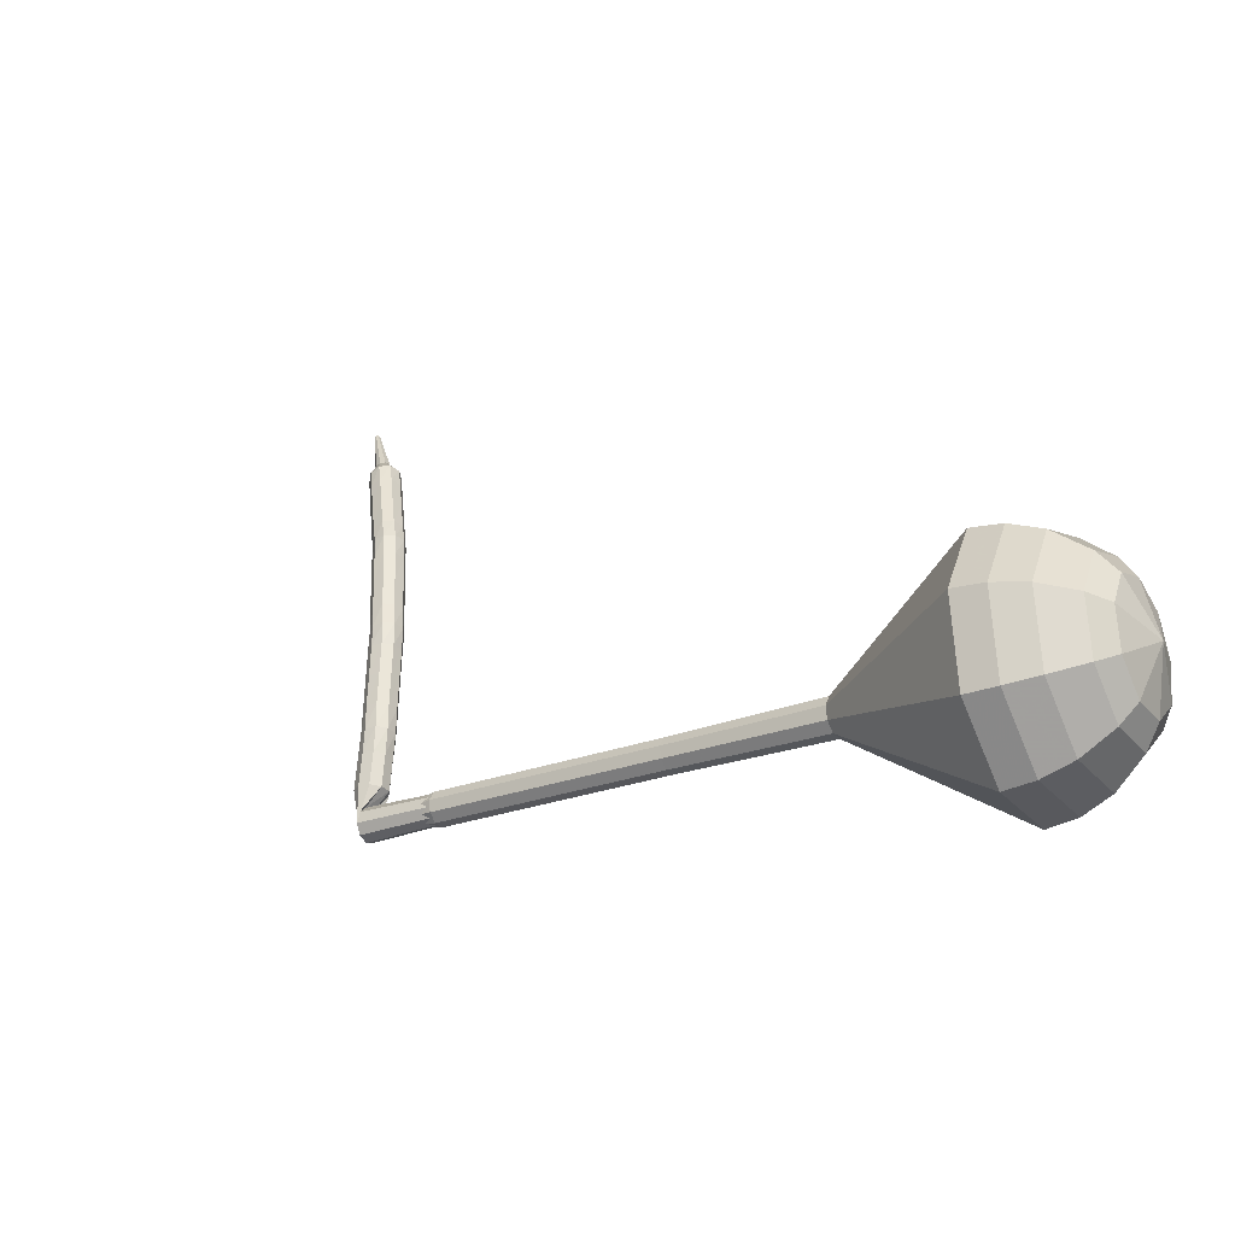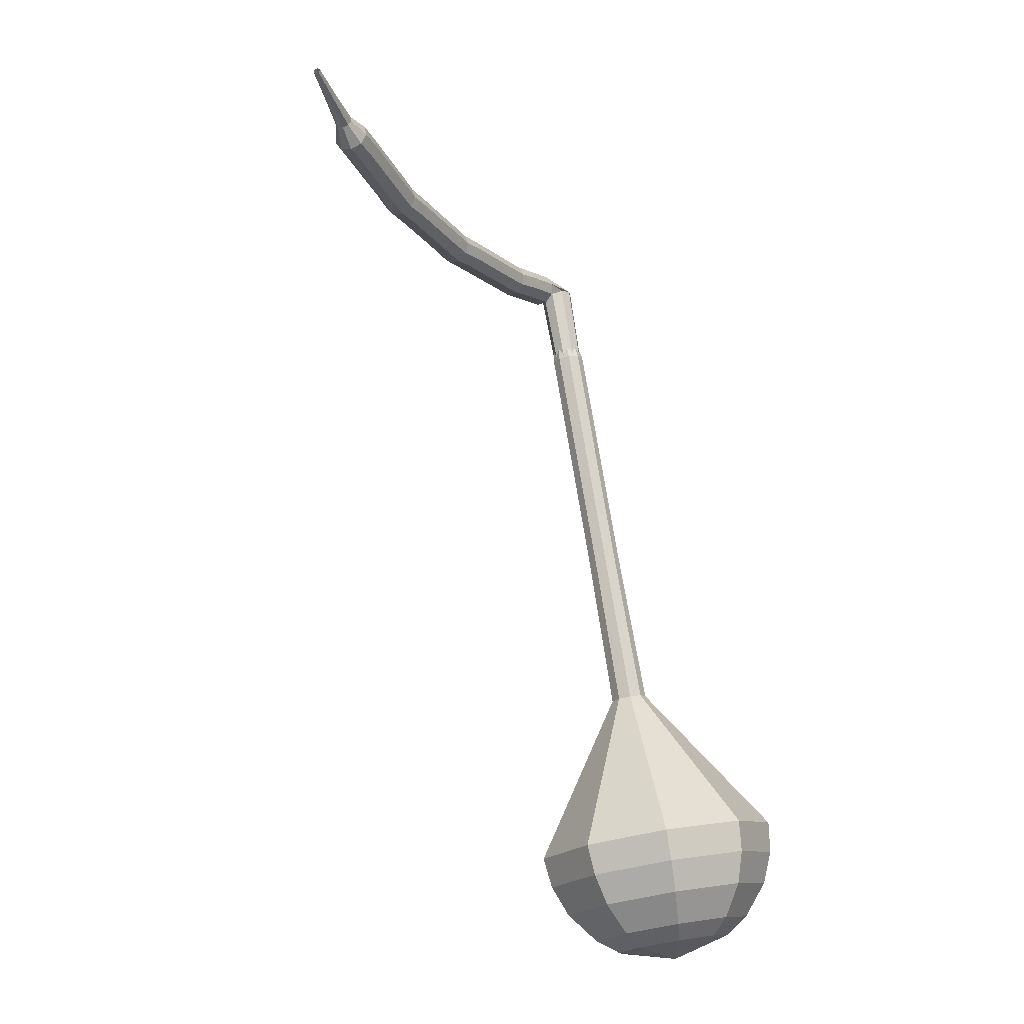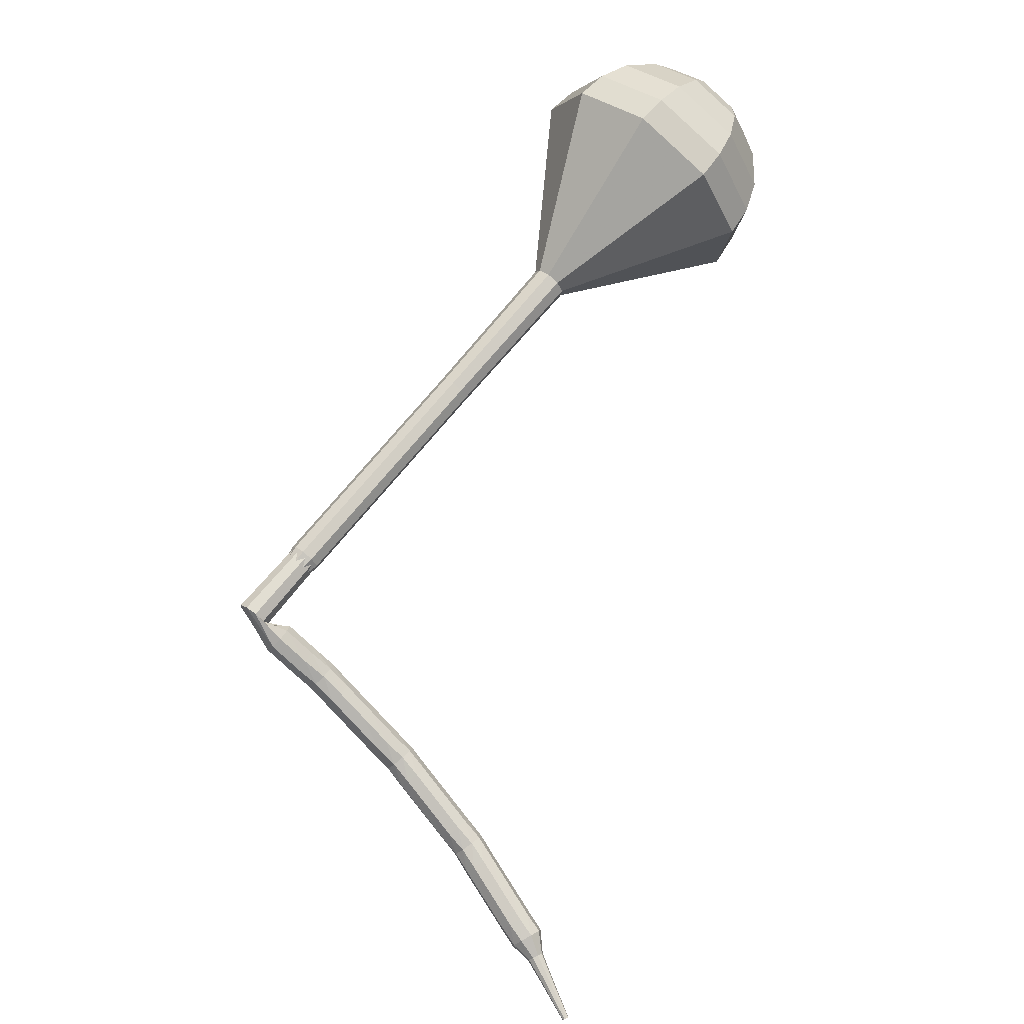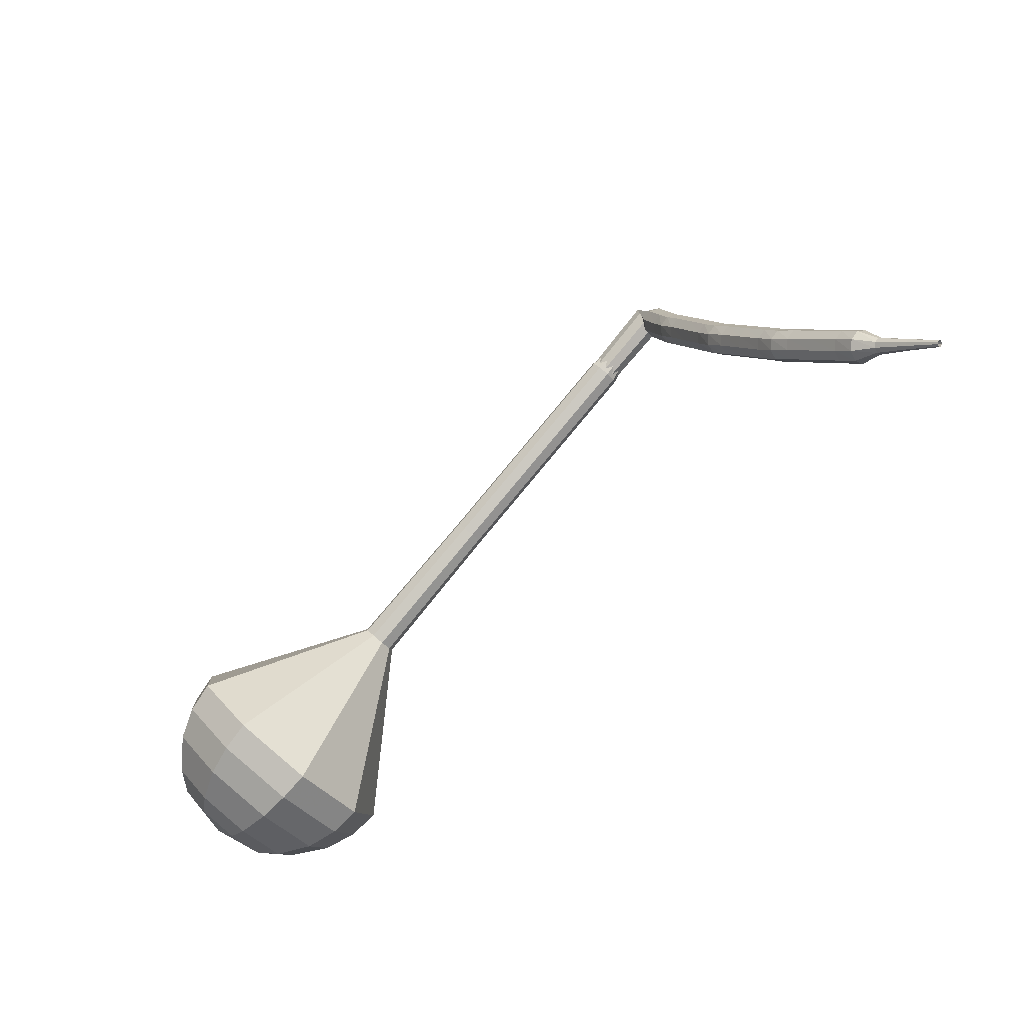
<metadata>
{"format":"obj","ext":"obj","renderer":"f3d","projection":"perspective","resolution":1024,"background":"white","views":[{"elev":64.2,"azim":50.0,"up":"+Y"},{"elev":-63.4,"azim":-34.2,"up":"+Z"},{"elev":-68.2,"azim":92.5,"up":"+Y"},{"elev":-33.2,"azim":-104.6,"up":"+Z"}]}
</metadata>
<code>
g tube1
v 187.5 151.3 165.3
v 185.2 150.7 162.9
v 182.4 152.1 161.6
v 180.4 154.8 162.1
v 180.1 157.6 164
v 181.7 159.1 166.6
v 184.4 158.7 168.6
v 187 156.5 169
v 188.2 153.6 167.7
v 187.5 151.3 165.3
v 187.1 152.8 164.7
v 185.4 152.4 162.9
v 183.3 153.4 162
v 181.9 155.3 162.3
v 181.7 157.3 163.8
v 182.8 158.5 165.7
v 184.8 158.2 167.1
v 186.7 156.6 167.4
v 187.6 154.5 166.5
v 187.1 152.8 164.7
v 185.1 155.9 164.1
v 185.1 155.9 164.1
v 185.1 155.9 164.1
v 185.1 155.9 164.1
v 185.1 155.9 164.1
v 185.1 155.9 164.1
v 185.1 155.9 164.1
v 185.1 155.9 164.1
v 185.1 155.9 164.1
v 185.1 155.9 164.1
v 159.3 132.8 194
v 159.1 132.3 193.5
v 159.4 131.7 193.2
v 159.9 131.3 193.3
v 160.4 131.2 193.7
v 160.7 131.5 194.3
v 160.7 132 194.7
v 160.3 132.6 194.8
v 159.7 132.9 194.5
v 159.3 132.8 194
v 158.4 132.9 192.6
v 158.8 132.7 192.1
v 159.1 132.1 191.9
v 159.1 131.4 192
v 158.8 131 192.3
v 158.3 130.9 192.8
v 157.9 131.3 193.2
v 157.8 132 193.3
v 158 132.6 193.1
v 158.4 132.9 192.6
v 156.9 132.7 191.2
v 157.4 132.5 190.7
v 157.6 132 190.5
v 157.6 131.3 190.5
v 157.3 130.8 190.9
v 156.8 130.8 191.4
v 156.4 131.2 191.8
v 156.3 131.8 191.9
v 156.5 132.5 191.6
v 156.9 132.7 191.2
v 155.7 132.6 190.1
v 156.2 132.5 189.7
v 156.5 131.9 189.4
v 156.6 131.2 189.5
v 156.3 130.7 189.9
v 155.8 130.7 190.4
v 155.4 131.1 190.8
v 155.2 131.7 190.9
v 155.4 132.3 190.6
v 155.7 132.6 190.1
v 154.6 132.3 189.2
v 155 132.2 188.7
v 155.4 131.7 188.4
v 155.4 131 188.5
v 155.2 130.5 188.9
v 154.8 130.4 189.4
v 154.4 130.8 189.8
v 154.1 131.4 189.9
v 154.2 132 189.7
v 154.6 132.3 189.2
v 153 132 187.9
v 153.5 131.9 187.4
v 153.8 131.3 187.1
v 153.9 130.7 187.2
v 153.7 130.2 187.6
v 153.2 130.1 188.1
v 152.8 130.4 188.5
v 152.6 131 188.6
v 152.7 131.7 188.4
v 153 132 187.9
v 151.5 131.6 186.5
v 152 131.5 186.1
v 152.3 131 185.8
v 152.4 130.3 185.9
v 152.1 129.8 186.3
v 151.7 129.7 186.8
v 151.3 130.1 187.2
v 151.1 130.7 187.3
v 151.2 131.3 187
v 151.5 131.6 186.5
v 150.4 131.4 185.6
v 150.8 131.3 185.1
v 151.2 130.8 184.9
v 151.3 130.1 184.9
v 151.2 129.6 185.4
v 150.8 129.5 185.9
v 150.3 129.8 186.3
v 150.1 130.4 186.4
v 150.1 131.1 186.1
v 150.4 131.4 185.6
v 149.3 131 184.8
v 149.7 130.9 184.3
v 150.1 130.4 184
v 150.3 129.7 184.1
v 150.1 129.2 184.5
v 149.8 129.1 185.1
v 149.3 129.4 185.5
v 149 130 185.6
v 149 130.6 185.3
v 149.3 131 184.8
v 147.7 130.4 183.6
v 148.1 130.3 183.1
v 148.5 129.8 182.8
v 148.7 129.2 182.9
v 148.6 128.6 183.3
v 148.2 128.5 183.9
v 147.8 128.8 184.3
v 147.5 129.4 184.4
v 147.4 130 184.1
v 147.7 130.4 183.6
v 146.2 129.8 182.4
v 146.6 129.7 181.9
v 147 129.2 181.6
v 147.2 128.6 181.7
v 147 128.1 182.1
v 146.6 127.9 182.7
v 146.2 128.2 183.1
v 145.9 128.8 183.2
v 145.9 129.5 182.9
v 146.2 129.8 182.4
v 145.1 129.4 181.6
v 145.5 129.4 181.1
v 145.9 128.9 180.8
v 146.1 128.3 180.9
v 146.1 127.8 181.4
v 145.7 127.6 181.9
v 145.3 127.9 182.4
v 144.9 128.5 182.5
v 144.9 129.1 182.2
v 145.1 129.4 181.6
v 144 128.9 181
v 144.4 128.8 180.4
v 144.9 128.4 180.1
v 145.1 127.7 180.2
v 145.1 127.2 180.7
v 144.8 127.1 181.3
v 144.4 127.3 181.7
v 144 127.9 181.8
v 143.9 128.5 181.5
v 144 128.9 181
v 142.5 128 180
v 142.9 128 179.4
v 143.3 127.5 179.1
v 143.6 126.9 179.2
v 143.5 126.4 179.7
v 143.2 126.2 180.2
v 142.8 126.5 180.7
v 142.4 127.1 180.8
v 142.3 127.7 180.5
v 142.5 128 180
v 140.9 127.2 178.9
v 141.3 127.2 178.4
v 141.8 126.7 178.1
v 142 126.1 178.2
v 142 125.6 178.6
v 141.7 125.4 179.2
v 141.2 125.7 179.7
v 140.9 126.2 179.8
v 140.7 126.8 179.5
v 140.9 127.2 178.9
v 139.9 126.7 178.3
v 140.3 126.6 177.7
v 140.7 126.2 177.4
v 141 125.6 177.5
v 141 125.1 178
v 140.8 125 178.6
v 140.3 125.2 179
v 139.9 125.7 179.1
v 139.8 126.3 178.8
v 139.9 126.7 178.3
v 139.2 125.6 177.8
v 139.4 125.5 177.5
v 139.6 125.3 177.3
v 139.8 125 177.4
v 139.8 124.8 177.6
v 139.7 124.7 177.9
v 139.5 124.8 178.2
v 139.3 125.1 178.2
v 139.2 125.4 178.1
v 139.2 125.6 177.8
v 137.8 124.3 176.9
v 137.9 124.3 176.7
v 138 124.2 176.6
v 138.1 124 176.7
v 138.2 123.8 176.8
v 138.1 123.8 177
v 138 123.9 177.2
v 137.8 124 177.2
v 137.7 124.2 177.1
v 137.8 124.3 176.9
v 136.3 123.2 176.1
v 136.4 123.1 176
v 136.5 123.1 175.9
v 136.5 123 175.9
v 136.6 122.9 176
v 136.5 122.8 176.1
v 136.4 122.9 176.2
v 136.3 123 176.3
v 136.3 123.1 176.2
v 136.3 123.2 176.1
f 1 2 12
f 12 11 1
f 2 3 13
f 13 12 2
f 3 4 14
f 14 13 3
f 4 5 15
f 15 14 4
f 5 6 16
f 16 15 5
f 6 7 17
f 17 16 6
f 7 8 18
f 18 17 7
f 8 9 19
f 19 18 8
f 9 10 20
f 20 19 9
f 11 12 22
f 22 21 11
f 12 13 23
f 23 22 12
f 13 14 24
f 24 23 13
f 14 15 25
f 25 24 14
f 15 16 26
f 26 25 15
f 16 17 27
f 27 26 16
f 17 18 28
f 28 27 17
f 18 19 29
f 29 28 18
f 19 20 30
f 30 29 19
f 21 22 32
f 32 31 21
f 22 23 33
f 33 32 22
f 23 24 34
f 34 33 23
f 24 25 35
f 35 34 24
f 25 26 36
f 36 35 25
f 26 27 37
f 37 36 26
f 27 28 38
f 38 37 27
f 28 29 39
f 39 38 28
f 29 30 40
f 40 39 29
f 31 32 42
f 42 41 31
f 32 33 43
f 43 42 32
f 33 34 44
f 44 43 33
f 34 35 45
f 45 44 34
f 35 36 46
f 46 45 35
f 36 37 47
f 47 46 36
f 37 38 48
f 48 47 37
f 38 39 49
f 49 48 38
f 39 40 50
f 50 49 39
f 41 42 52
f 52 51 41
f 42 43 53
f 53 52 42
f 43 44 54
f 54 53 43
f 44 45 55
f 55 54 44
f 45 46 56
f 56 55 45
f 46 47 57
f 57 56 46
f 47 48 58
f 58 57 47
f 48 49 59
f 59 58 48
f 49 50 60
f 60 59 49
f 51 52 62
f 62 61 51
f 52 53 63
f 63 62 52
f 53 54 64
f 64 63 53
f 54 55 65
f 65 64 54
f 55 56 66
f 66 65 55
f 56 57 67
f 67 66 56
f 57 58 68
f 68 67 57
f 58 59 69
f 69 68 58
f 59 60 70
f 70 69 59
f 61 62 72
f 72 71 61
f 62 63 73
f 73 72 62
f 63 64 74
f 74 73 63
f 64 65 75
f 75 74 64
f 65 66 76
f 76 75 65
f 66 67 77
f 77 76 66
f 67 68 78
f 78 77 67
f 68 69 79
f 79 78 68
f 69 70 80
f 80 79 69
f 71 72 82
f 82 81 71
f 72 73 83
f 83 82 72
f 73 74 84
f 84 83 73
f 74 75 85
f 85 84 74
f 75 76 86
f 86 85 75
f 76 77 87
f 87 86 76
f 77 78 88
f 88 87 77
f 78 79 89
f 89 88 78
f 79 80 90
f 90 89 79
f 81 82 92
f 92 91 81
f 82 83 93
f 93 92 82
f 83 84 94
f 94 93 83
f 84 85 95
f 95 94 84
f 85 86 96
f 96 95 85
f 86 87 97
f 97 96 86
f 87 88 98
f 98 97 87
f 88 89 99
f 99 98 88
f 89 90 100
f 100 99 89
f 91 92 102
f 102 101 91
f 92 93 103
f 103 102 92
f 93 94 104
f 104 103 93
f 94 95 105
f 105 104 94
f 95 96 106
f 106 105 95
f 96 97 107
f 107 106 96
f 97 98 108
f 108 107 97
f 98 99 109
f 109 108 98
f 99 100 110
f 110 109 99
f 101 102 112
f 112 111 101
f 102 103 113
f 113 112 102
f 103 104 114
f 114 113 103
f 104 105 115
f 115 114 104
f 105 106 116
f 116 115 105
f 106 107 117
f 117 116 106
f 107 108 118
f 118 117 107
f 108 109 119
f 119 118 108
f 109 110 120
f 120 119 109
f 111 112 122
f 122 121 111
f 112 113 123
f 123 122 112
f 113 114 124
f 124 123 113
f 114 115 125
f 125 124 114
f 115 116 126
f 126 125 115
f 116 117 127
f 127 126 116
f 117 118 128
f 128 127 117
f 118 119 129
f 129 128 118
f 119 120 130
f 130 129 119
f 121 122 132
f 132 131 121
f 122 123 133
f 133 132 122
f 123 124 134
f 134 133 123
f 124 125 135
f 135 134 124
f 125 126 136
f 136 135 125
f 126 127 137
f 137 136 126
f 127 128 138
f 138 137 127
f 128 129 139
f 139 138 128
f 129 130 140
f 140 139 129
f 131 132 142
f 142 141 131
f 132 133 143
f 143 142 132
f 133 134 144
f 144 143 133
f 134 135 145
f 145 144 134
f 135 136 146
f 146 145 135
f 136 137 147
f 147 146 136
f 137 138 148
f 148 147 137
f 138 139 149
f 149 148 138
f 139 140 150
f 150 149 139
f 141 142 152
f 152 151 141
f 142 143 153
f 153 152 142
f 143 144 154
f 154 153 143
f 144 145 155
f 155 154 144
f 145 146 156
f 156 155 145
f 146 147 157
f 157 156 146
f 147 148 158
f 158 157 147
f 148 149 159
f 159 158 148
f 149 150 160
f 160 159 149
f 151 152 162
f 162 161 151
f 152 153 163
f 163 162 152
f 153 154 164
f 164 163 153
f 154 155 165
f 165 164 154
f 155 156 166
f 166 165 155
f 156 157 167
f 167 166 156
f 157 158 168
f 168 167 157
f 158 159 169
f 169 168 158
f 159 160 170
f 170 169 159
f 161 162 172
f 172 171 161
f 162 163 173
f 173 172 162
f 163 164 174
f 174 173 163
f 164 165 175
f 175 174 164
f 165 166 176
f 176 175 165
f 166 167 177
f 177 176 166
f 167 168 178
f 178 177 167
f 168 169 179
f 179 178 168
f 169 170 180
f 180 179 169
f 171 172 182
f 182 181 171
f 172 173 183
f 183 182 172
f 173 174 184
f 184 183 173
f 174 175 185
f 185 184 174
f 175 176 186
f 186 185 175
f 176 177 187
f 187 186 176
f 177 178 188
f 188 187 177
f 178 179 189
f 189 188 178
f 179 180 190
f 190 189 179
f 181 182 192
f 192 191 181
f 182 183 193
f 193 192 182
f 183 184 194
f 194 193 183
f 184 185 195
f 195 194 184
f 185 186 196
f 196 195 185
f 186 187 197
f 197 196 186
f 187 188 198
f 198 197 187
f 188 189 199
f 199 198 188
f 189 190 200
f 200 199 189
f 191 192 202
f 202 201 191
f 192 193 203
f 203 202 192
f 193 194 204
f 204 203 193
f 194 195 205
f 205 204 194
f 195 196 206
f 206 205 195
f 196 197 207
f 207 206 196
f 197 198 208
f 208 207 197
f 198 199 209
f 209 208 198
f 199 200 210
f 210 209 199
f 201 202 212
f 212 211 201
f 202 203 213
f 213 212 202
f 203 204 214
f 214 213 203
f 204 205 215
f 215 214 204
f 205 206 216
f 216 215 205
f 206 207 217
f 217 216 206
f 207 208 218
f 218 217 207
f 208 209 219
f 219 218 208
f 209 210 220
f 220 219 209
v 159.9 132 194
v 159.9 132 194
v 159.9 132 194
v 159.9 132 194
v 159.9 132 194
v 159.9 132 194
v 159.9 132 194
v 159.9 132 194
v 159.9 132 194
v 159.9 132 194
v 163.3 133.8 190.9
v 162.8 133.7 190.4
v 162.2 134 190.1
v 161.8 134.5 190.2
v 161.8 135 190.6
v 162.1 135.4 191.1
v 162.6 135.3 191.5
v 163.2 134.8 191.6
v 163.4 134.3 191.4
v 163.3 133.8 190.9
v 165.9 136.3 187.7
v 165.4 136.2 187.3
v 164.9 136.5 187
v 164.5 137 187.1
v 164.4 137.5 187.5
v 164.7 137.9 188
v 165.3 137.8 188.4
v 165.8 137.3 188.5
v 166 136.8 188.2
v 165.9 136.3 187.7
v 168.5 138.8 184.6
v 168.1 138.7 184.1
v 167.5 138.9 183.9
v 167.1 139.5 184
v 167 140 184.4
v 167.4 140.4 184.9
v 167.9 140.3 185.3
v 168.4 139.8 185.4
v 168.7 139.2 185.1
v 168.5 138.8 184.6
v 171.2 141.3 181.5
v 170.7 141.2 181
v 170.1 141.4 180.7
v 169.7 142 180.8
v 169.7 142.5 181.2
v 170 142.8 181.8
v 170.5 142.8 182.2
v 171.1 142.3 182.2
v 171.3 141.7 182
v 171.2 141.3 181.5
v 176.5 146.2 175.2
v 176 146.1 174.7
v 175.3 146.4 174.4
v 174.9 147 174.5
v 174.8 147.6 175
v 175.2 147.9 175.5
v 175.8 147.8 176
v 176.4 147.4 176.1
v 176.7 146.7 175.8
v 176.5 146.2 175.2
v 186.2 146.6 169
v 182.7 145.7 165.3
v 178.4 147.7 163.4
v 175.3 151.8 164.1
v 174.9 156 167.1
v 177.4 158.3 170.9
v 181.5 157.6 173.9
v 185.4 154.4 174.6
v 187.2 150 172.7
v 186.2 146.6 169
v 187 147.7 167.8
v 183.7 146.8 164.2
v 179.5 148.9 162.4
v 176.6 152.8 163
v 176.2 156.8 165.9
v 178.5 159 169.7
v 182.5 158.4 172.5
v 186.3 155.3 173.2
v 188.1 151 171.3
v 187 147.7 167.8
v 187.5 149.2 166.6
v 184.5 148.5 163.4
v 180.8 150.3 161.7
v 178.2 153.8 162.3
v 177.8 157.4 164.9
v 179.9 159.4 168.2
v 183.5 158.8 170.8
v 186.9 156 171.4
v 188.5 152.2 169.7
v 187.5 149.2 166.6
v 187.5 151.3 165.3
v 185.2 150.7 162.9
v 182.4 152.1 161.6
v 180.4 154.8 162.1
v 180.1 157.6 164
v 181.7 159.1 166.6
v 184.4 158.7 168.6
v 187 156.5 169
v 188.2 153.6 167.7
v 187.5 151.3 165.3
v 187.1 152.8 164.7
v 185.4 152.4 162.9
v 183.3 153.4 162
v 181.9 155.3 162.3
v 181.7 157.3 163.8
v 182.8 158.5 165.7
v 184.8 158.2 167.1
v 186.7 156.6 167.4
v 187.6 154.5 166.5
v 187.1 152.8 164.7
v 185.1 155.9 164.1
v 185.1 155.9 164.1
v 185.1 155.9 164.1
v 185.1 155.9 164.1
v 185.1 155.9 164.1
v 185.1 155.9 164.1
v 185.1 155.9 164.1
v 185.1 155.9 164.1
v 185.1 155.9 164.1
v 185.1 155.9 164.1
f 221 222 232
f 232 231 221
f 222 223 233
f 233 232 222
f 223 224 234
f 234 233 223
f 224 225 235
f 235 234 224
f 225 226 236
f 236 235 225
f 226 227 237
f 237 236 226
f 227 228 238
f 238 237 227
f 228 229 239
f 239 238 228
f 229 230 240
f 240 239 229
f 231 232 242
f 242 241 231
f 232 233 243
f 243 242 232
f 233 234 244
f 244 243 233
f 234 235 245
f 245 244 234
f 235 236 246
f 246 245 235
f 236 237 247
f 247 246 236
f 237 238 248
f 248 247 237
f 238 239 249
f 249 248 238
f 239 240 250
f 250 249 239
f 241 242 252
f 252 251 241
f 242 243 253
f 253 252 242
f 243 244 254
f 254 253 243
f 244 245 255
f 255 254 244
f 245 246 256
f 256 255 245
f 246 247 257
f 257 256 246
f 247 248 258
f 258 257 247
f 248 249 259
f 259 258 248
f 249 250 260
f 260 259 249
f 251 252 262
f 262 261 251
f 252 253 263
f 263 262 252
f 253 254 264
f 264 263 253
f 254 255 265
f 265 264 254
f 255 256 266
f 266 265 255
f 256 257 267
f 267 266 256
f 257 258 268
f 268 267 257
f 258 259 269
f 269 268 258
f 259 260 270
f 270 269 259
f 261 262 272
f 272 271 261
f 262 263 273
f 273 272 262
f 263 264 274
f 274 273 263
f 264 265 275
f 275 274 264
f 265 266 276
f 276 275 265
f 266 267 277
f 277 276 266
f 267 268 278
f 278 277 267
f 268 269 279
f 279 278 268
f 269 270 280
f 280 279 269
f 271 272 282
f 282 281 271
f 272 273 283
f 283 282 272
f 273 274 284
f 284 283 273
f 274 275 285
f 285 284 274
f 275 276 286
f 286 285 275
f 276 277 287
f 287 286 276
f 277 278 288
f 288 287 277
f 278 279 289
f 289 288 278
f 279 280 290
f 290 289 279
f 281 282 292
f 292 291 281
f 282 283 293
f 293 292 282
f 283 284 294
f 294 293 283
f 284 285 295
f 295 294 284
f 285 286 296
f 296 295 285
f 286 287 297
f 297 296 286
f 287 288 298
f 298 297 287
f 288 289 299
f 299 298 288
f 289 290 300
f 300 299 289
f 291 292 302
f 302 301 291
f 292 293 303
f 303 302 292
f 293 294 304
f 304 303 293
f 294 295 305
f 305 304 294
f 295 296 306
f 306 305 295
f 296 297 307
f 307 306 296
f 297 298 308
f 308 307 297
f 298 299 309
f 309 308 298
f 299 300 310
f 310 309 299
f 301 302 312
f 312 311 301
f 302 303 313
f 313 312 302
f 303 304 314
f 314 313 303
f 304 305 315
f 315 314 304
f 305 306 316
f 316 315 305
f 306 307 317
f 317 316 306
f 307 308 318
f 318 317 307
f 308 309 319
f 319 318 308
f 309 310 320
f 320 319 309
f 311 312 322
f 322 321 311
f 312 313 323
f 323 322 312
f 313 314 324
f 324 323 313
f 314 315 325
f 325 324 314
f 315 316 326
f 326 325 315
f 316 317 327
f 327 326 316
f 317 318 328
f 328 327 317
f 318 319 329
f 329 328 318
f 319 320 330
f 330 329 319
f 321 322 332
f 332 331 321
f 322 323 333
f 333 332 322
f 323 324 334
f 334 333 323
f 324 325 335
f 335 334 324
f 325 326 336
f 336 335 325
f 326 327 337
f 337 336 326
f 327 328 338
f 338 337 327
f 328 329 339
f 339 338 328
f 329 330 340
f 340 339 329
g

</code>
